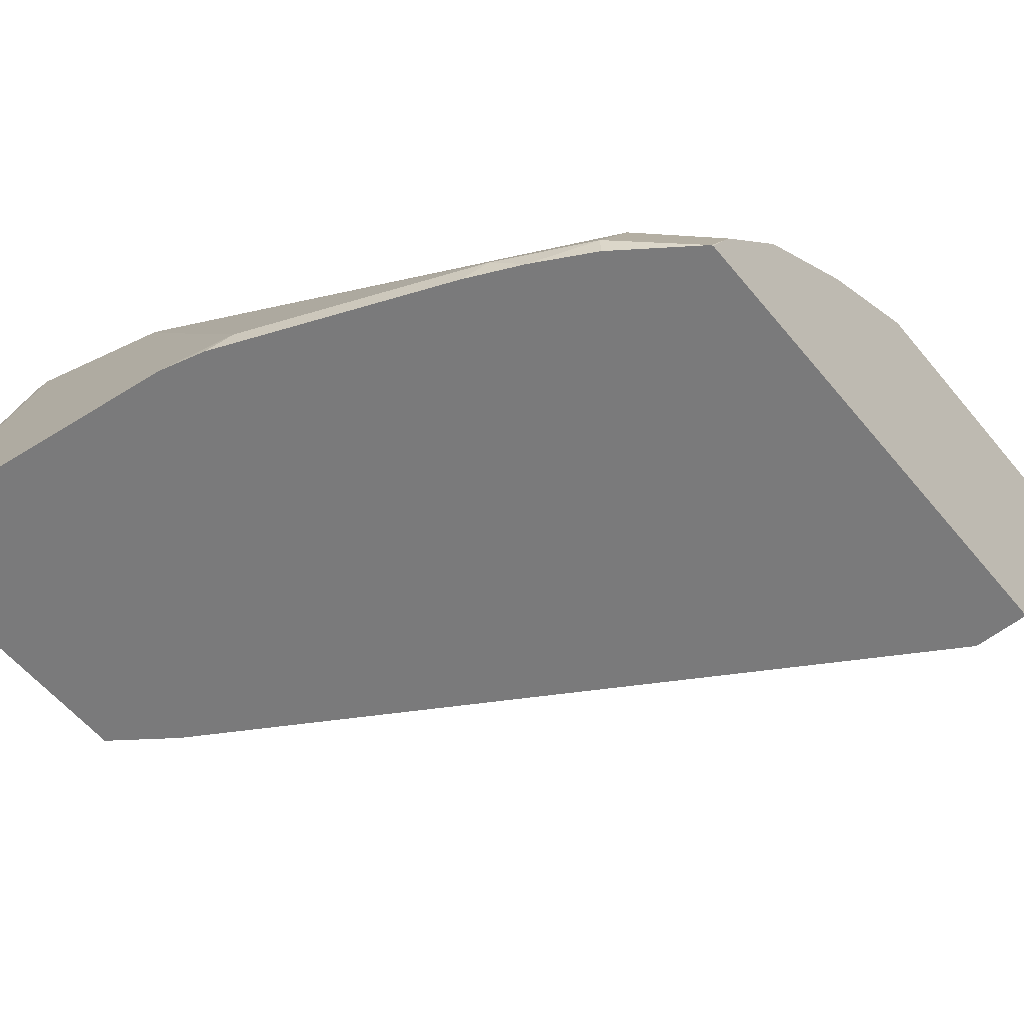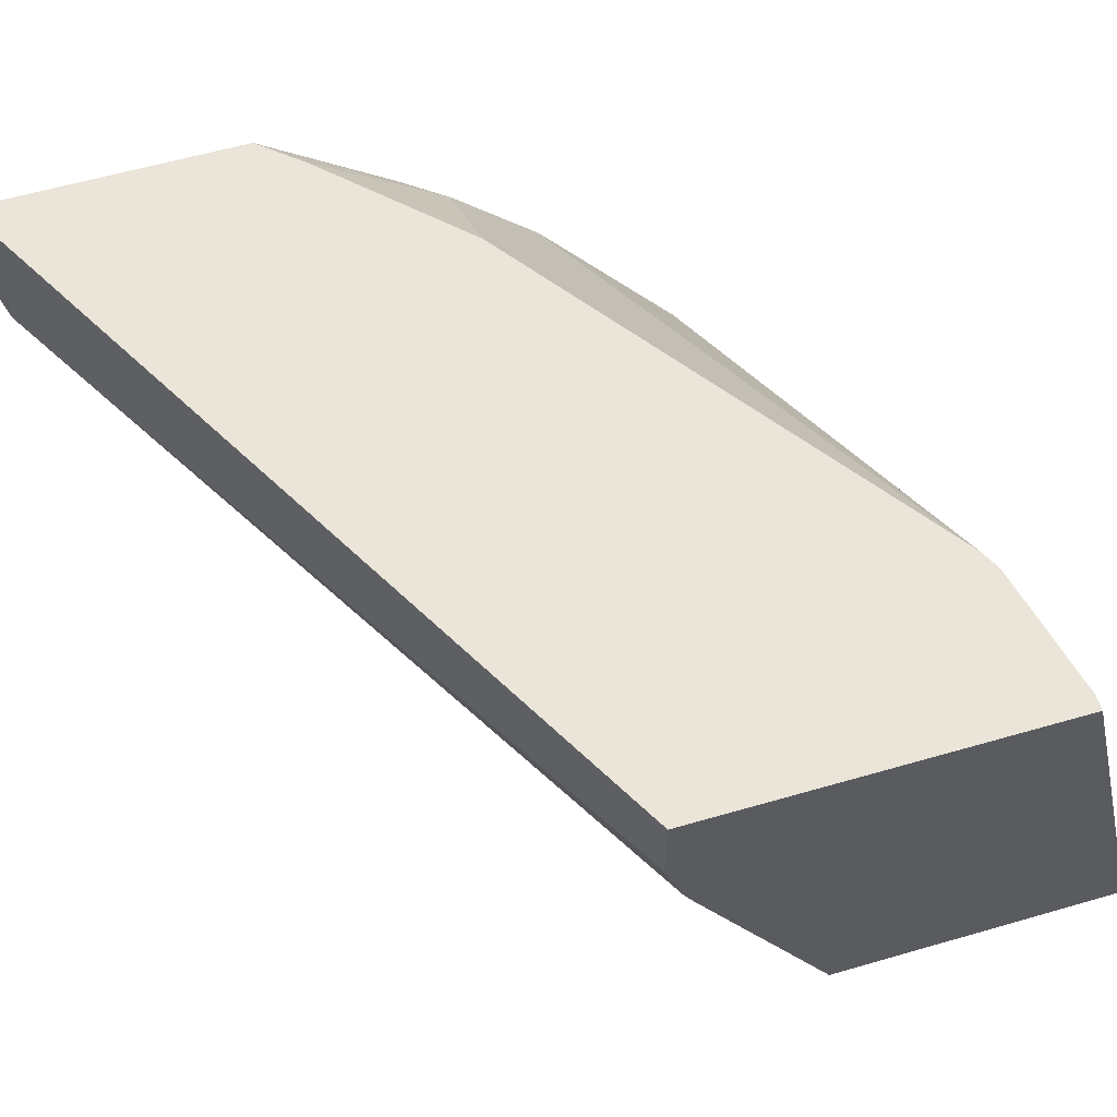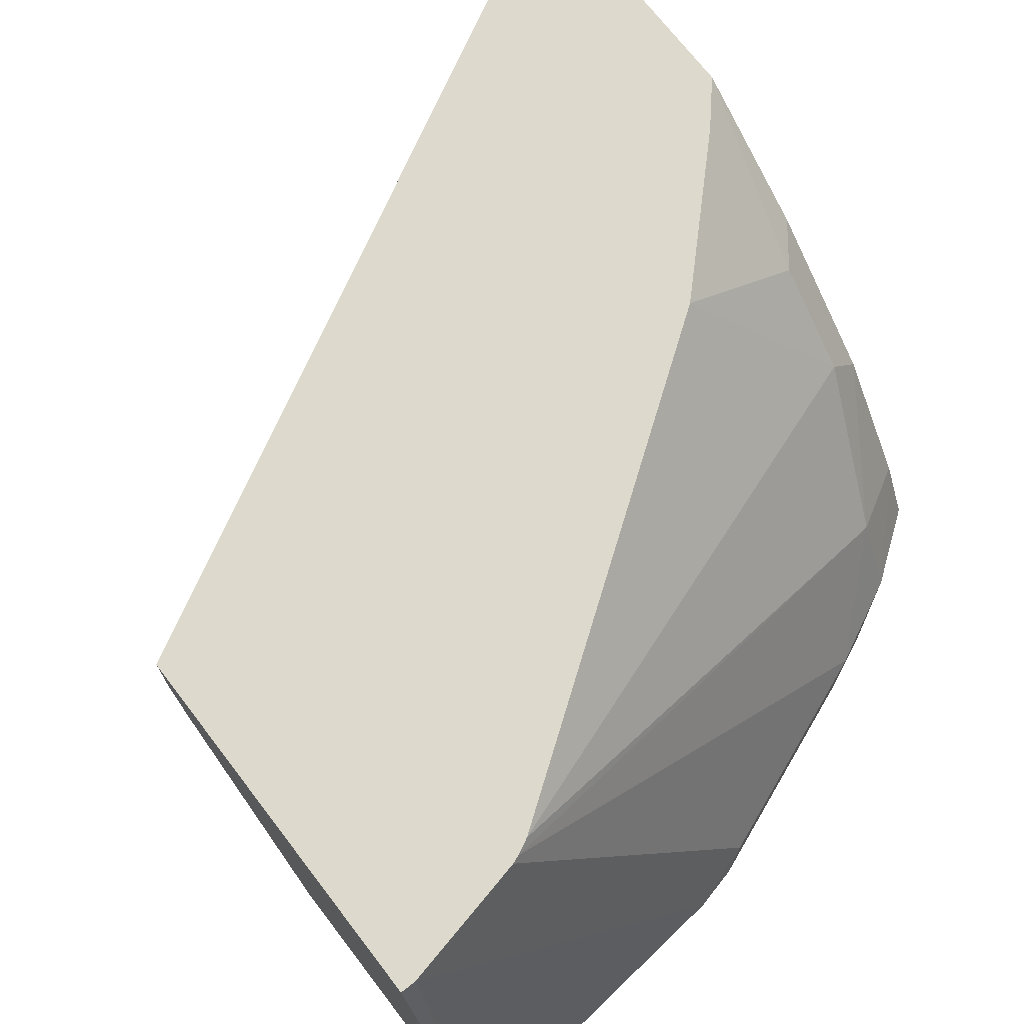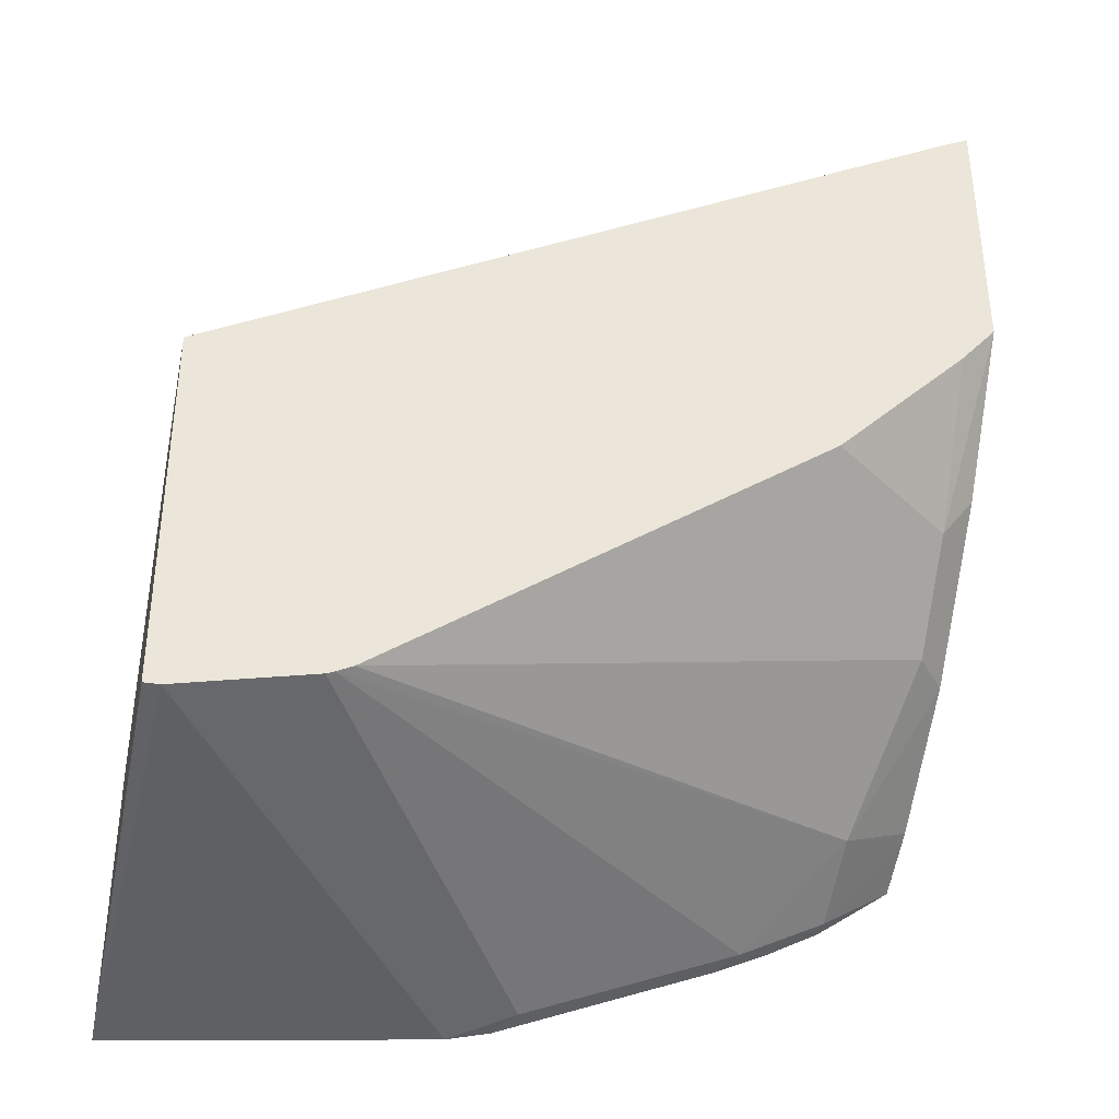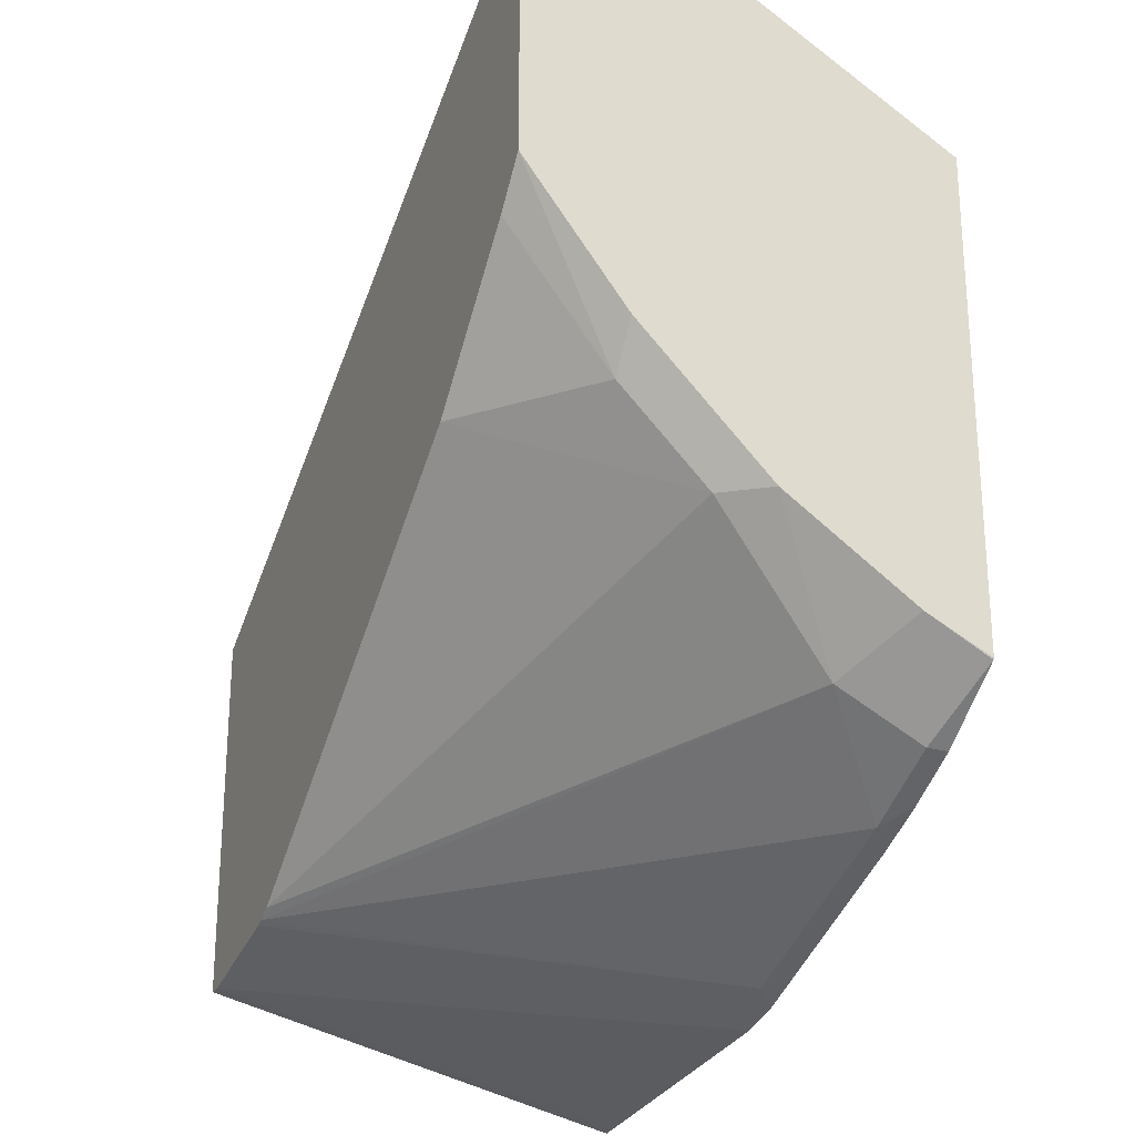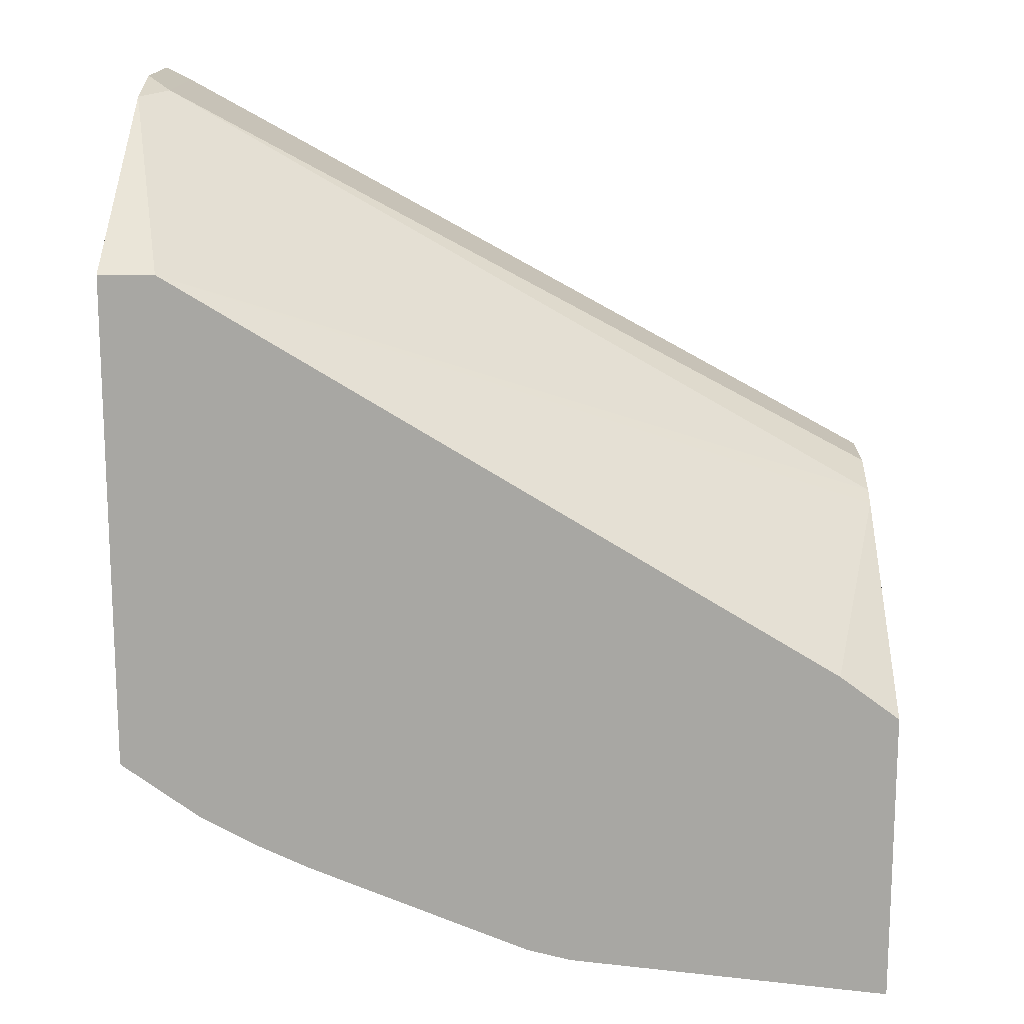
<metadata>
{"format":"obj","ext":"obj","renderer":"f3d","projection":"perspective","resolution":1024,"background":"white","views":[{"elev":-58.1,"azim":39.1,"up":"+Z"},{"elev":59.2,"azim":-106.6,"up":"+Z"},{"elev":71.9,"azim":-37.6,"up":"+Z"},{"elev":-37.2,"azim":-12.1,"up":"+Y"},{"elev":-24.5,"azim":66.1,"up":"+Y"},{"elev":15.3,"azim":-178.7,"up":"+Y"}]}
</metadata>
<code>
v 0.3065 -0.2385 0.1679
v 0.3065 -0.2286 0.189
v 0.3063 -0.2391 0.1679
v 0.3065 -0.05045 0.1679
v 0.3065 -0.2266 0.193
v 0.2769 -0.2434 0.2098
v 0.2769 -0.2601 0.1762
v 0.2769 -0.2601 0.1679
v 0.3022 -0.05045 0.1679
v 0.3065 0.004382 0.2641
v 0.3065 -0.193 0.2434
v 0.07556 -0.2769 0.333
v 0.06951 -0.28 0.333
v 0.2434 -0.2769 0.1762
v 0.2937 -0.193 0.2602
v 0.2551 -0.2719 0.1679
v 0.2854 -0.05049 0.1679
v 0.2965 0.005589 0.2797
v 0.3065 0.01059 0.2897
v 0.3065 -0.189 0.2474
v 0.2422 -0.1583 0.333
v 0.06656 -0.2811 0.333
v 0.1594 -0.3105 0.1762
v 0.235 -0.2811 0.1679
v 0.1511 -0.3147 0.1679
v 0.2937 -0.1595 0.2937
v 0.01091 -0.1619 0.272
v 0.01091 -0.1582 0.2794
v 0.03368 -0.2015 0.1679
v 0.2965 0.005589 0.333
v 0.01091 -0.1511 0.3021
v 0.3065 0.01059 0.333
v 0.3065 -0.1595 0.2769
v 0.2758 -0.1248 0.333
v 0.01679 -0.2924 0.333
v 0.1343 -0.3189 0.1679
v 0.3065 -0.1427 0.2937
v 0.3065 -0.09191 0.333
v 0.2926 -0.108 0.333
v 0.01091 -0.2183 0.1679
v 0.01091 -0.1511 0.333
v 0.01091 -0.2924 0.333
v 0.01091 -0.332 0.1679
v 0.01684 -0.3315 0.1679
f 18 32 19
f 15 20 26
f 15 26 21
f 18 30 32
f 17 28 18
f 17 29 27
f 14 25 24
f 17 27 28
f 14 23 25
f 12 35 22
f 13 23 14
f 13 22 23
f 12 22 13
f 12 42 35
f 12 41 42
f 12 30 41
f 12 32 30
f 12 38 32
f 14 24 16
f 18 28 31
f 35 44 36
f 18 41 30
f 12 39 38
f 35 43 44
f 35 42 43
f 27 31 28
f 27 41 31
f 27 42 41
f 27 43 42
f 27 40 43
f 18 31 41
f 27 29 40
f 26 38 39
f 26 37 38
f 26 33 37
f 23 36 25
f 23 35 36
f 22 35 23
f 21 26 34
f 20 33 26
f 26 39 34
f 12 34 39
f 6 14 7
f 12 15 21
f 1 38 37
f 1 32 38
f 1 19 32
f 1 10 19
f 1 4 10
f 1 9 4
f 1 17 9
f 1 29 17
f 1 37 33
f 1 40 29
f 1 44 43
f 1 25 36
f 1 24 25
f 1 16 24
f 1 8 16
f 1 3 8
f 1 2 3
f 12 21 34
f 1 43 40
f 1 33 20
f 1 36 44
f 1 11 5
f 11 20 15
f 1 20 11
f 10 17 18
f 10 18 19
f 9 17 10
f 7 14 16
f 6 15 12
f 6 11 15
f 7 16 8
f 6 12 13
f 5 11 6
f 4 9 10
f 1 5 2
f 3 7 8
f 2 7 3
f 2 6 7
f 6 13 14
f 2 5 6

</code>
